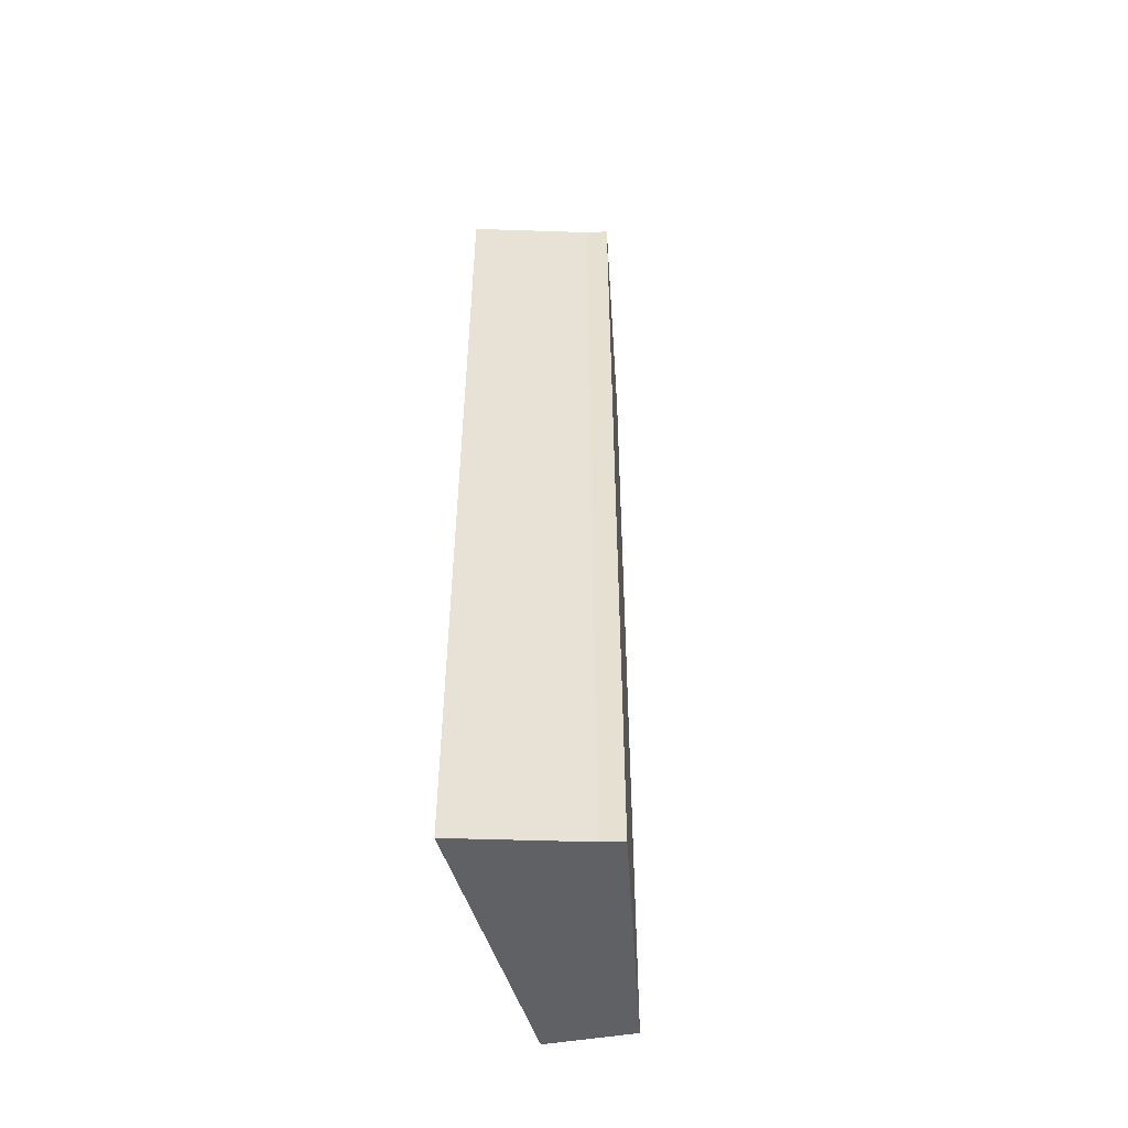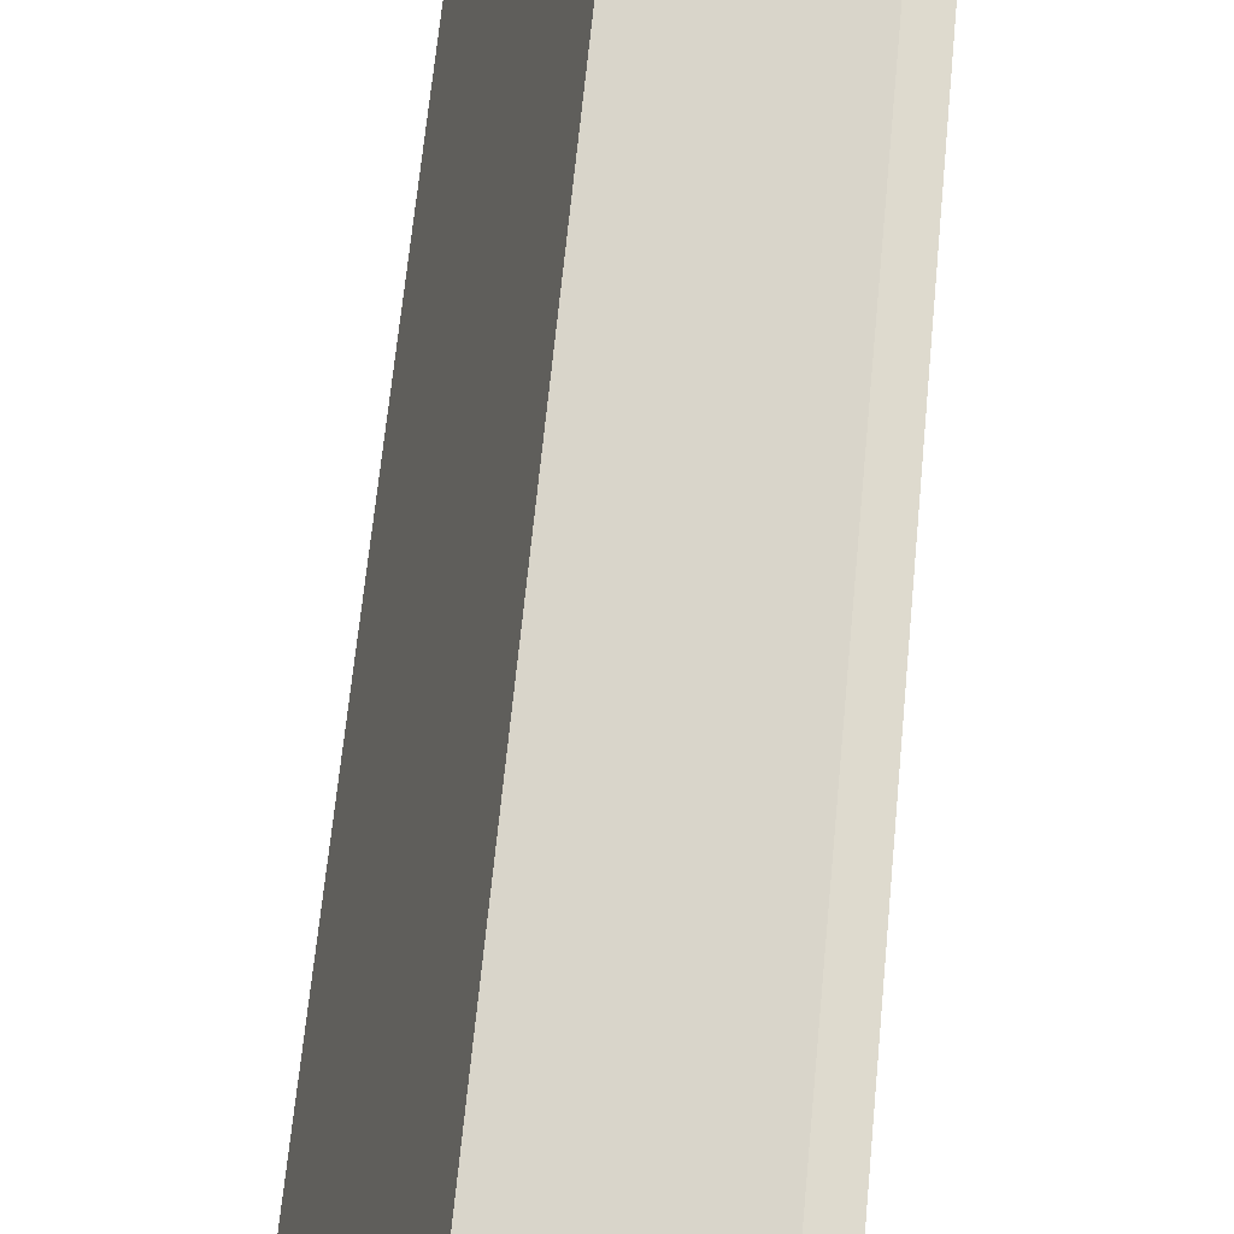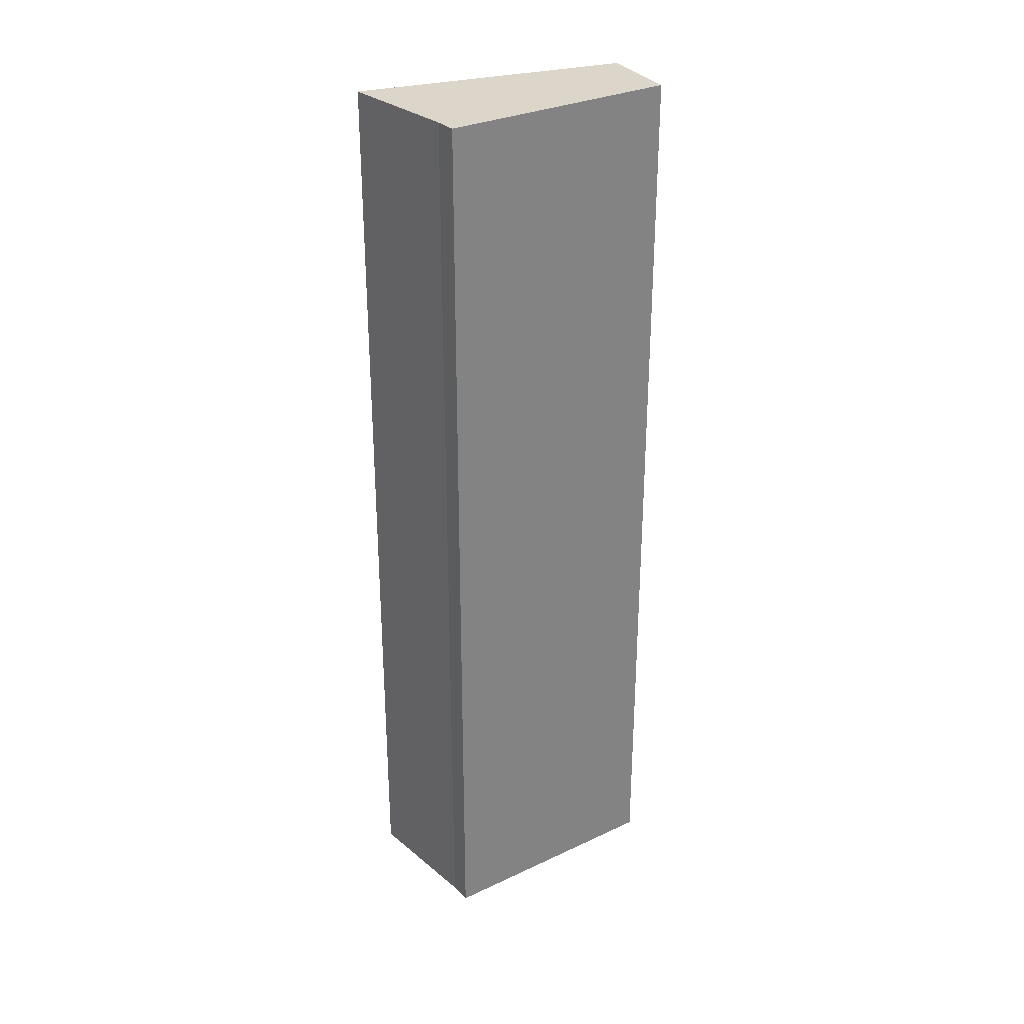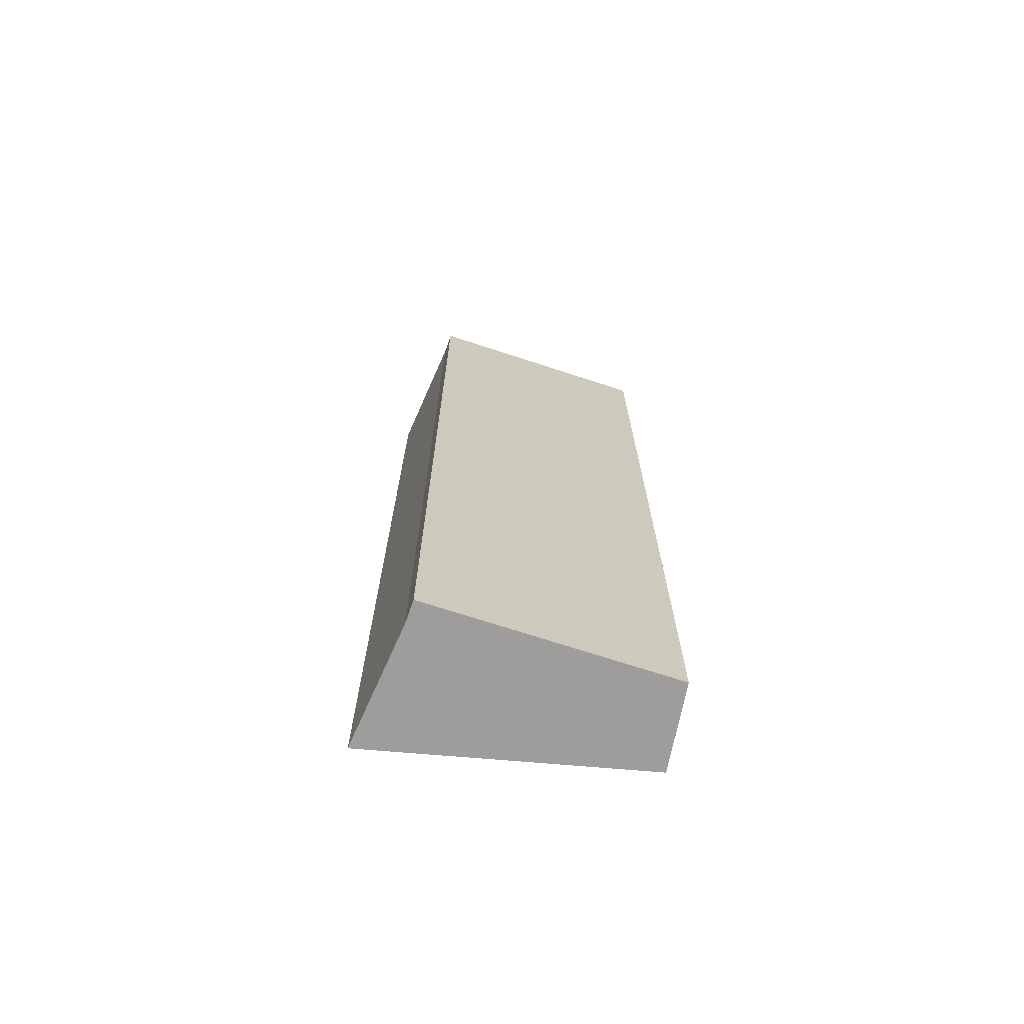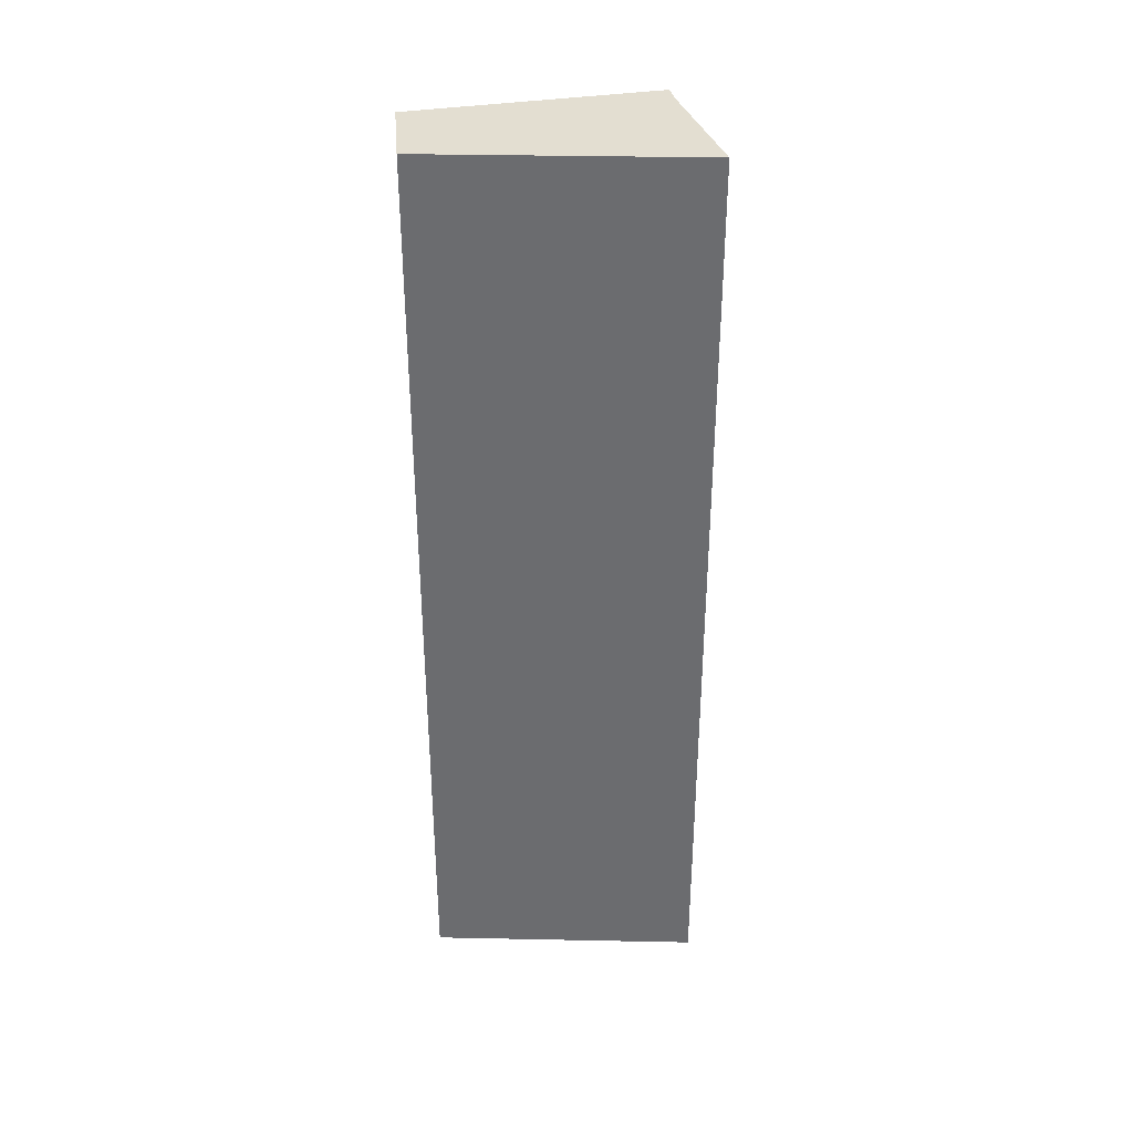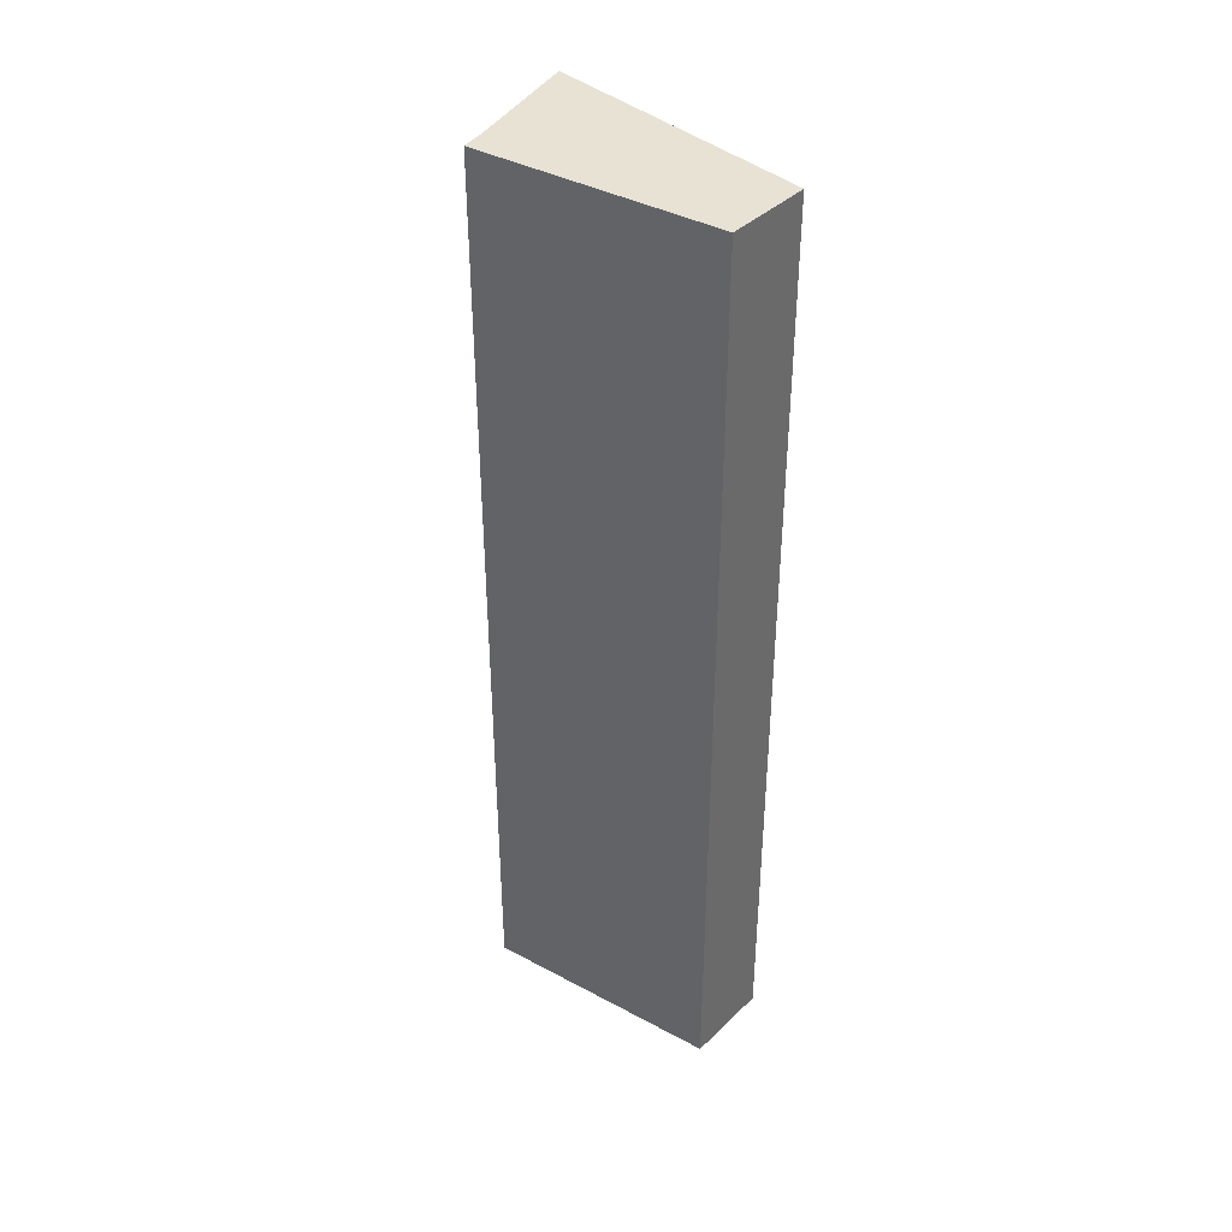
<metadata>
{"format":"obj","ext":"obj","renderer":"f3d","projection":"perspective","resolution":1024,"background":"white","views":[{"elev":-50.2,"azim":33.8,"up":"+Y"},{"elev":58.9,"azim":5.2,"up":"+Z"},{"elev":30.1,"azim":85.7,"up":"+Y"},{"elev":-70.7,"azim":101.9,"up":"+Y"},{"elev":36.1,"azim":-71.7,"up":"+Y"},{"elev":39.8,"azim":153.6,"up":"+Y"}]}
</metadata>
<code>
v  0 20.48 1.254e-15
v  4.434 20.48 3.891
v  1.753 20.48 -0.748
v  4.007 20.48 4.149
v  1.745 20.48 5.785
v  4.434 -2.383e-16 3.891
v  1.753 4.58e-17 -0.748
v  0 0 0
v  1.745 -3.542e-16 5.785
v  4.007 -2.541e-16 4.149
g defaultobject
f 1 2 3
f 2 1 4
f 4 1 5
f 6 3 2
f 3 6 7
f 7 1 3
f 1 7 8
f 8 5 1
f 5 8 9
f 10 2 4
f 2 10 6
f 9 4 5
f 4 9 10
f 6 8 7
f 8 6 10
f 8 10 9

</code>
